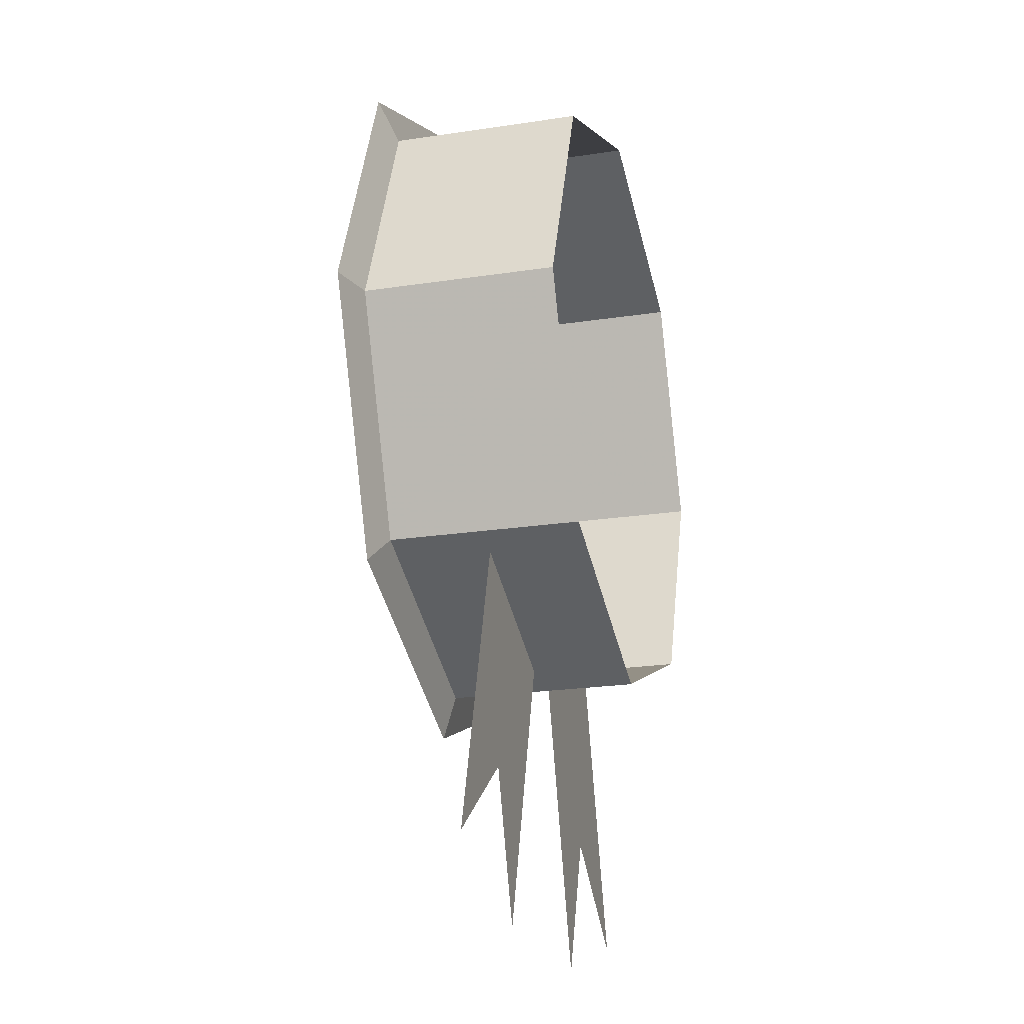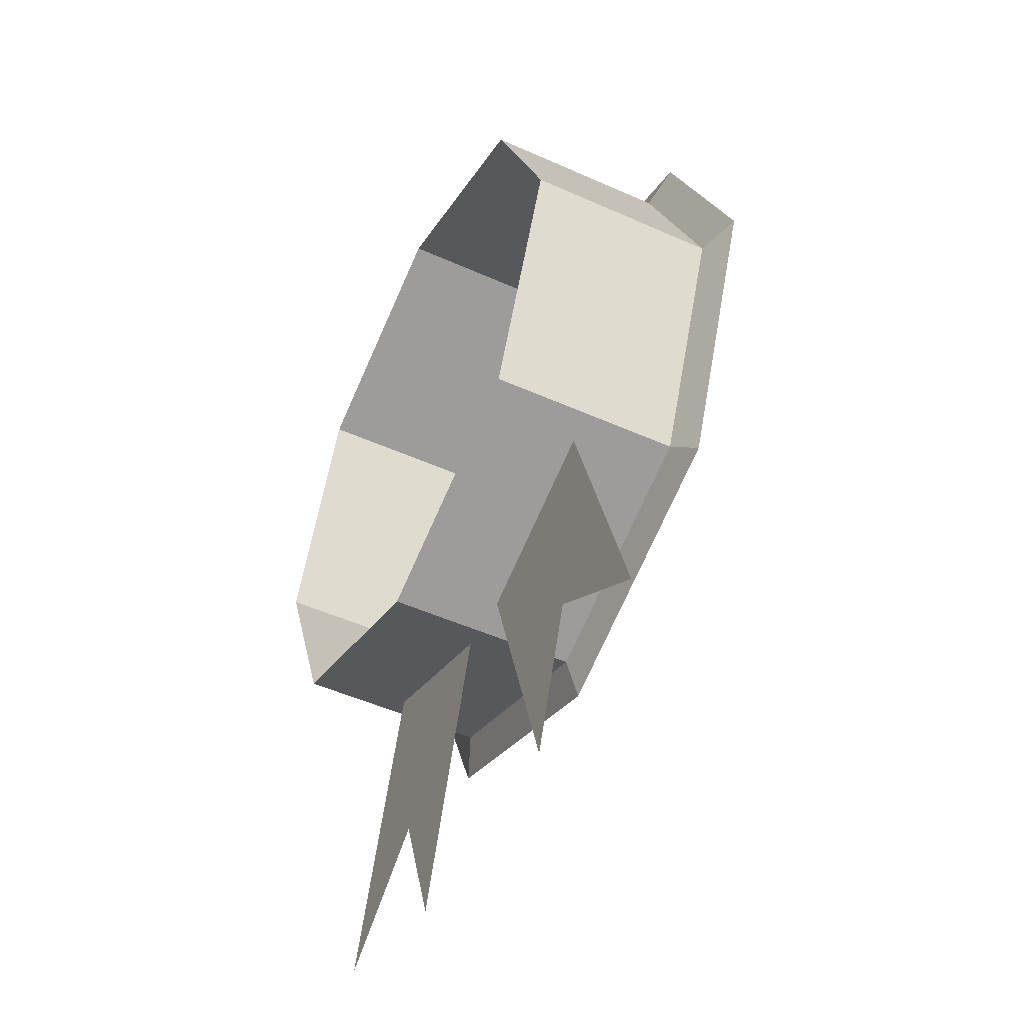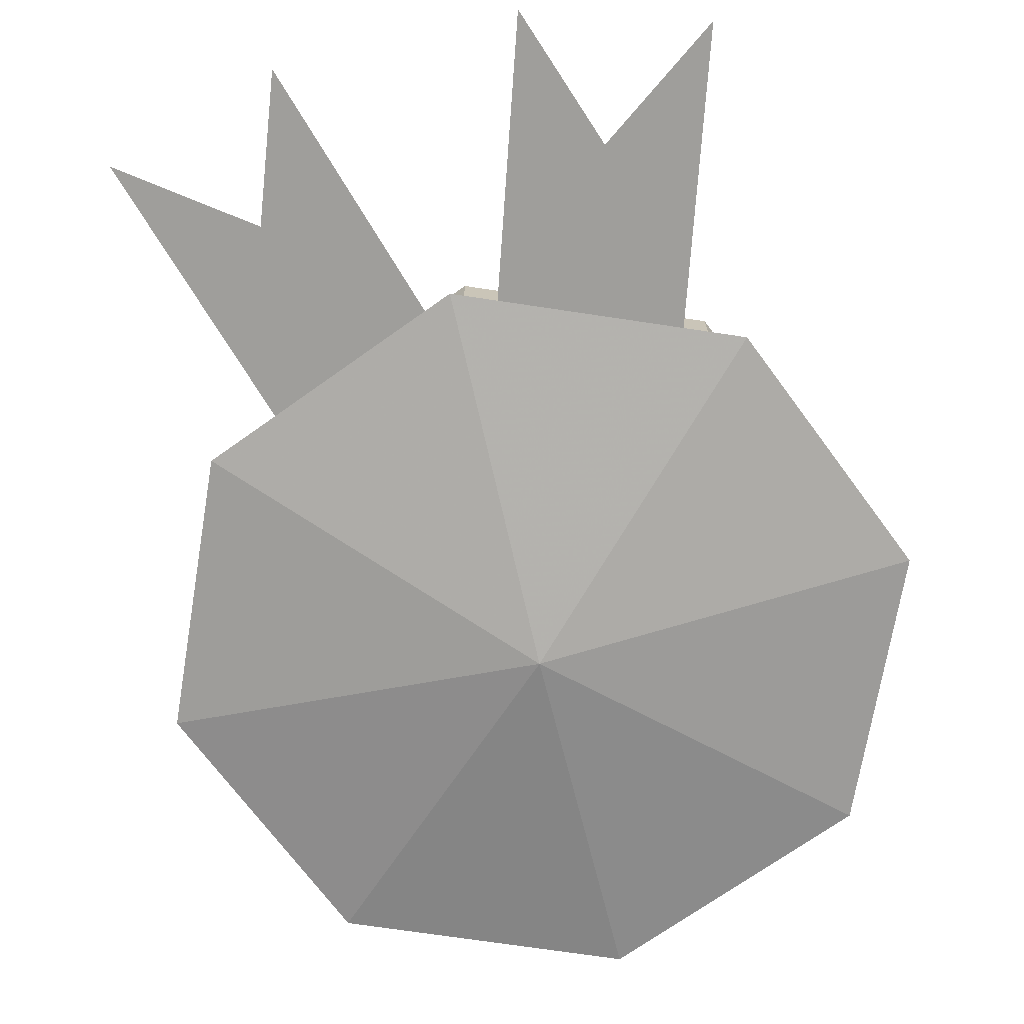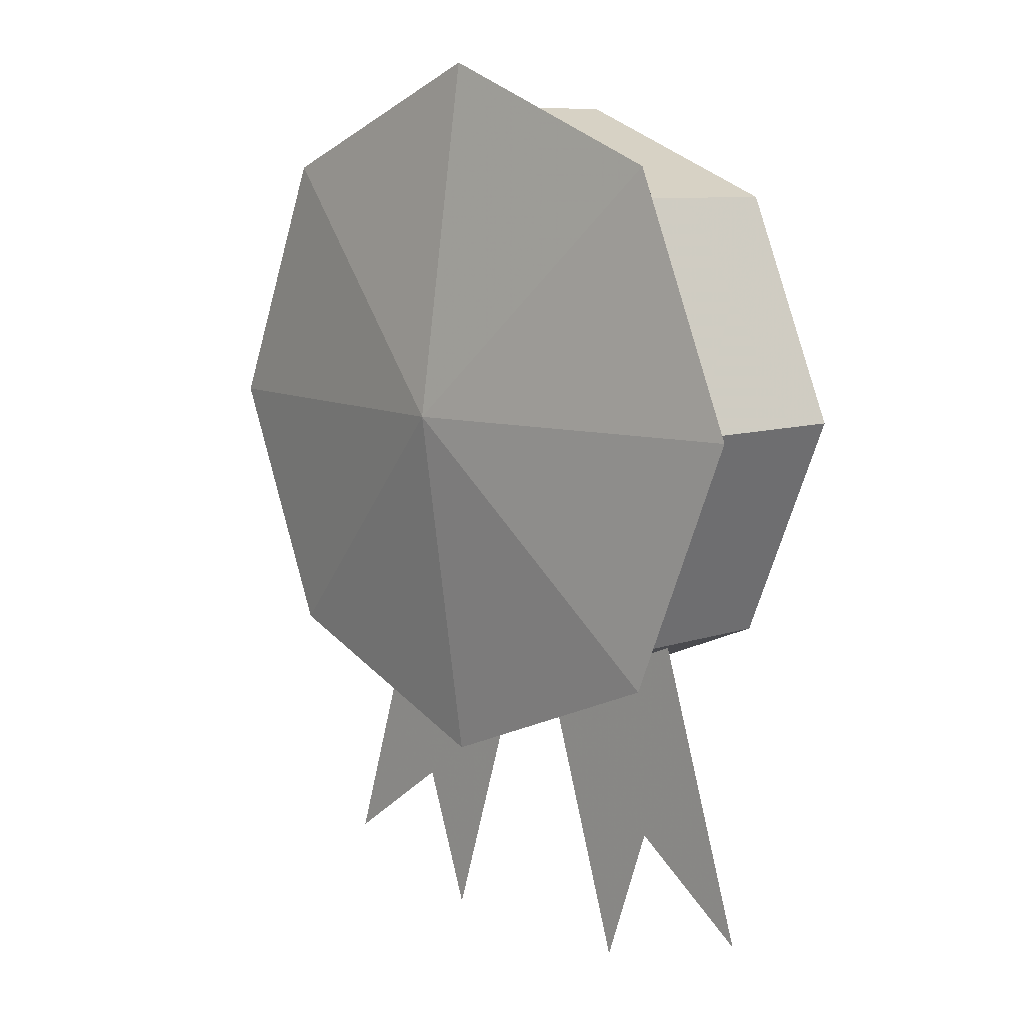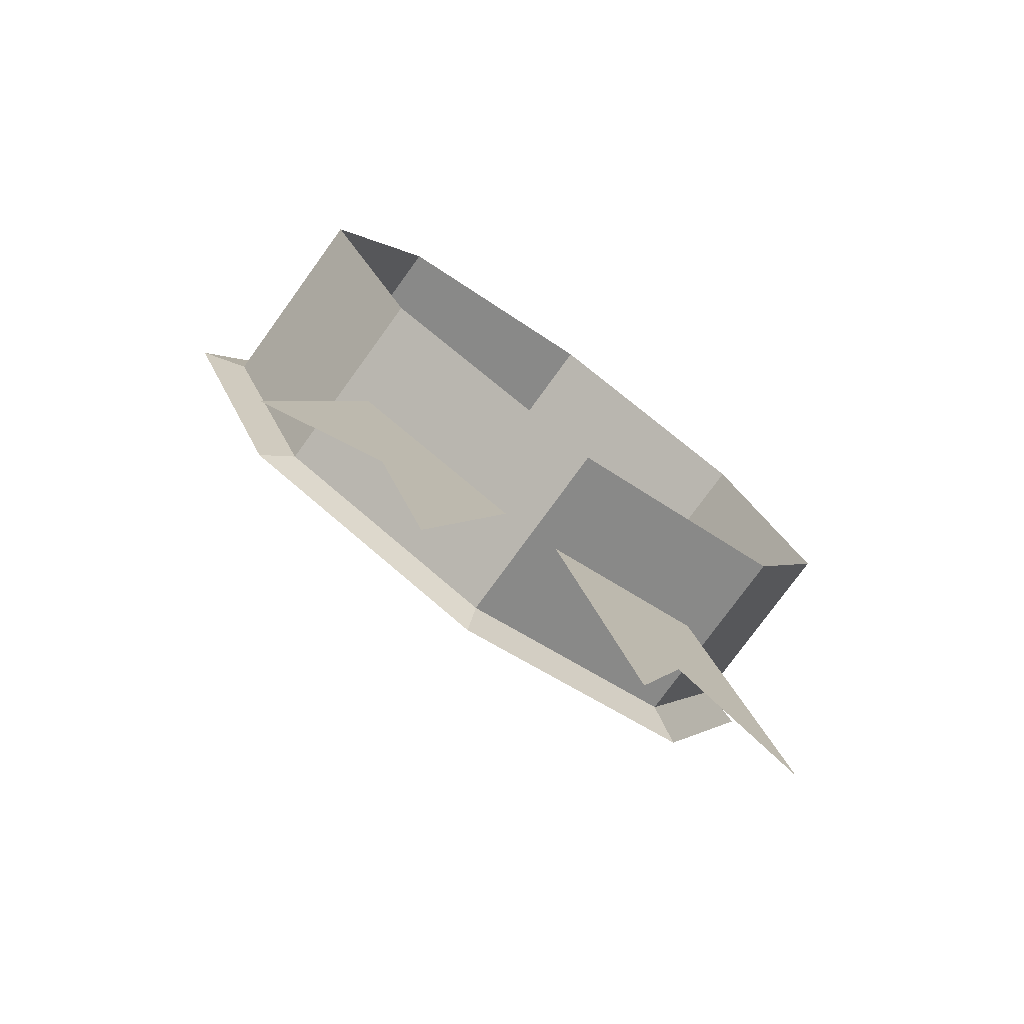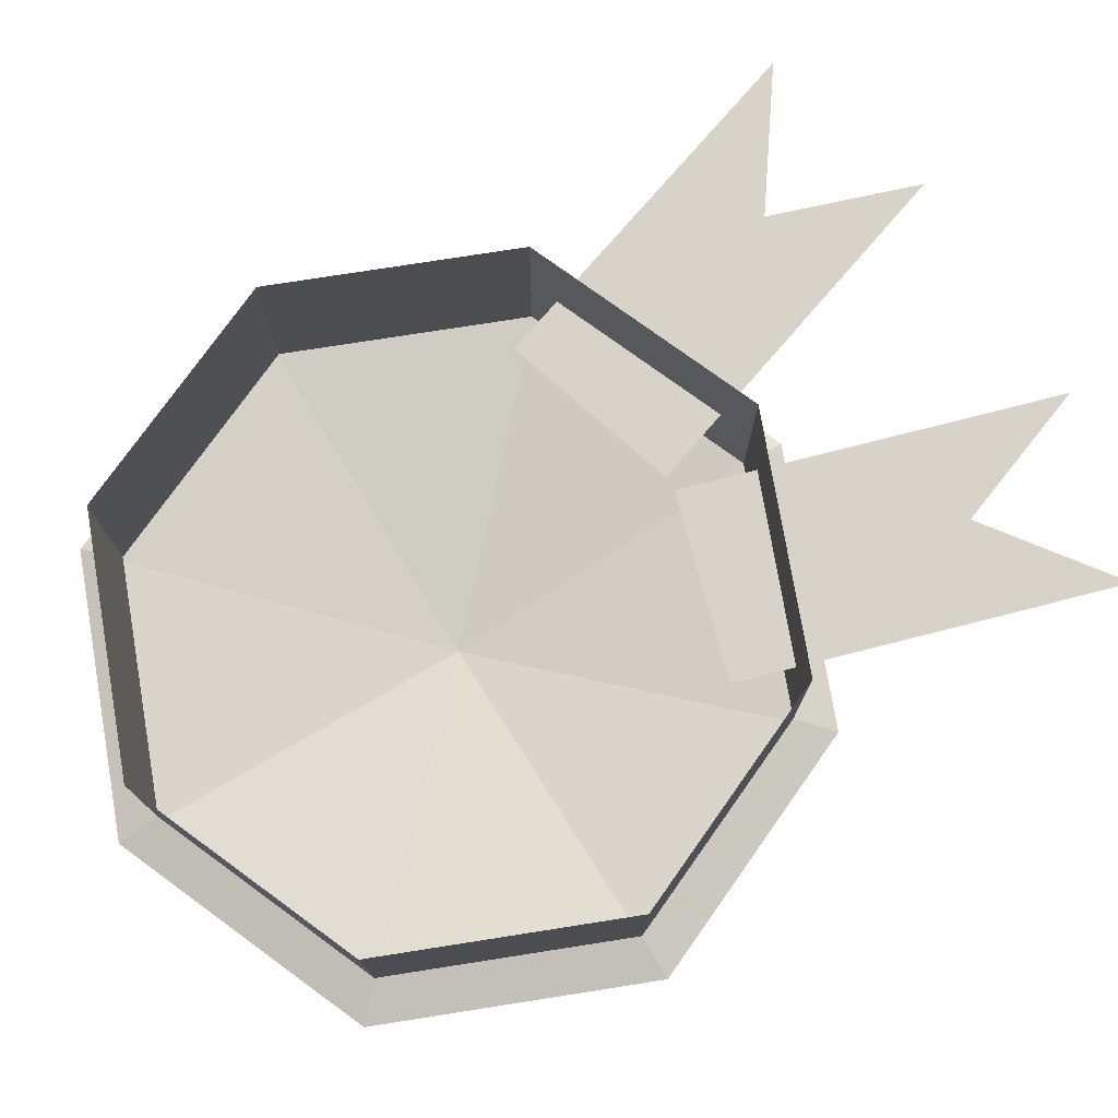
<metadata>
{"format":"obj","ext":"obj","renderer":"f3d","projection":"perspective","resolution":1024,"background":"white","views":[{"elev":-21.8,"azim":104.9,"up":"+Z"},{"elev":-49.9,"azim":-116.2,"up":"+Z"},{"elev":-70.7,"azim":-166.5,"up":"+Y"},{"elev":8.7,"azim":46.9,"up":"+Z"},{"elev":-76.7,"azim":144.1,"up":"+Z"},{"elev":76.2,"azim":58.2,"up":"+Y"}]}
</metadata>
<code>
g Child-Medal
v -0.2403 -0.9226 1.363
v -6.4e-05 -0.9716 1.598
v -0.3398 -0.9228 1.599
v -5.1e-05 -0.9226 1.266
v -0.2403 -0.9232 1.834
v -2.9e-05 -0.9234 1.931
v 0.2402 -0.9234 1.834
v 0.3397 -0.9232 1.599
v 0.2402 -0.9228 1.363
v -0.2114 -0.9114 1.806
v -0.2113 -0.7377 1.806
v -0.2989 -0.7374 1.599
v -2.2e-05 -0.9116 1.891
v 8e-05 -0.7379 1.892
v 0.2114 -0.9116 1.806
v 0.2115 -0.7379 1.806
v 0.299 -0.9114 1.599
v 0.2991 -0.7376 1.599
v 0.2114 -0.9111 1.391
v 0.2115 -0.7373 1.392
v -4.2e-05 -0.9109 1.306
v 6e-05 -0.7371 1.306
v -0.2115 -0.9109 1.392
v -0.2114 -0.7371 1.392
v -0.299 -0.9111 1.599
v -0.1691 -0.8251 1.435
v -0.2726 -0.8246 1.107
v -0.1574 -0.8248 1.19
v -0.006711 -0.8251 1.385
v -0.1103 -0.8247 1.058
v 0.006731 -0.8251 1.385
v 0.1102 -0.8248 1.058
v 0.1574 -0.8249 1.19
v 0.1691 -0.8253 1.435
v 0.2726 -0.8249 1.107
f 1 2 3
f 4 2 1
f 5 3 2
f 6 5 2
f 7 2 8
f 9 8 2
f 9 2 4
f 6 2 7
f 10 11 12
f 13 11 10
f 13 14 11
f 15 14 13
f 15 16 14
f 17 16 15
f 17 18 16
f 19 18 17
f 19 20 18
f 21 20 19
f 21 22 20
f 23 22 21
f 23 24 22
f 25 24 23
f 25 12 24
f 10 12 25
f 26 27 28
f 29 26 28
f 29 28 30
f 31 32 33
f 34 31 33
f 34 33 35
f 4 1 23
f 4 23 21
f 1 25 23
f 1 3 25
f 3 10 25
f 3 5 10
f 5 13 10
f 5 6 13
f 6 15 13
f 6 7 15
f 7 17 15
f 7 8 17
f 8 19 17
f 8 9 19
f 9 4 21
f 9 21 19

</code>
